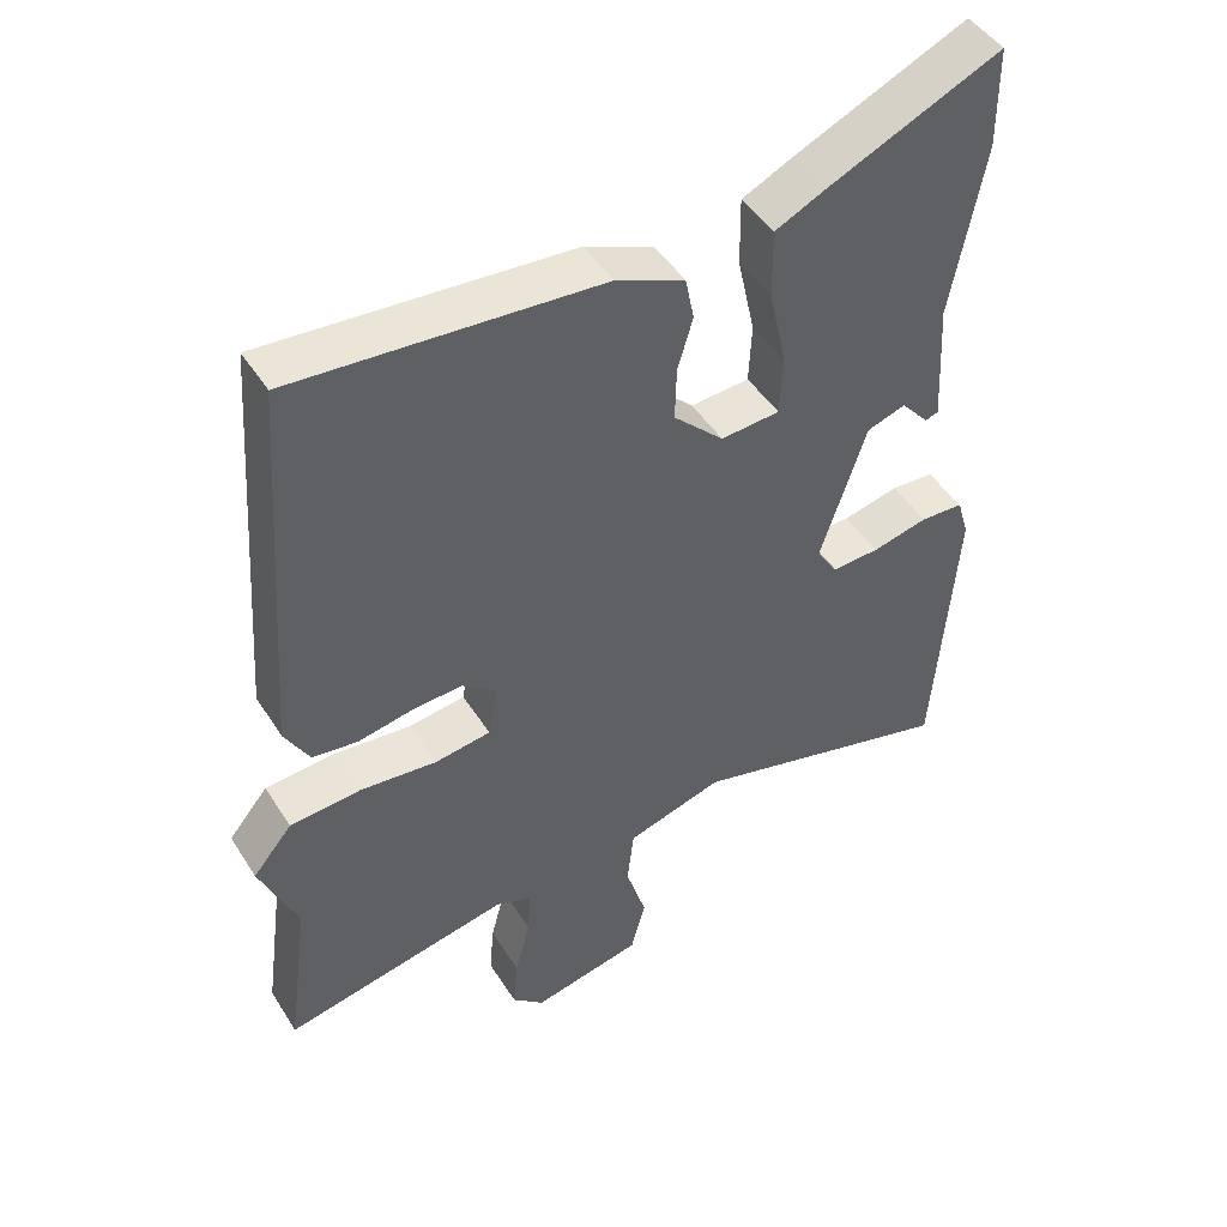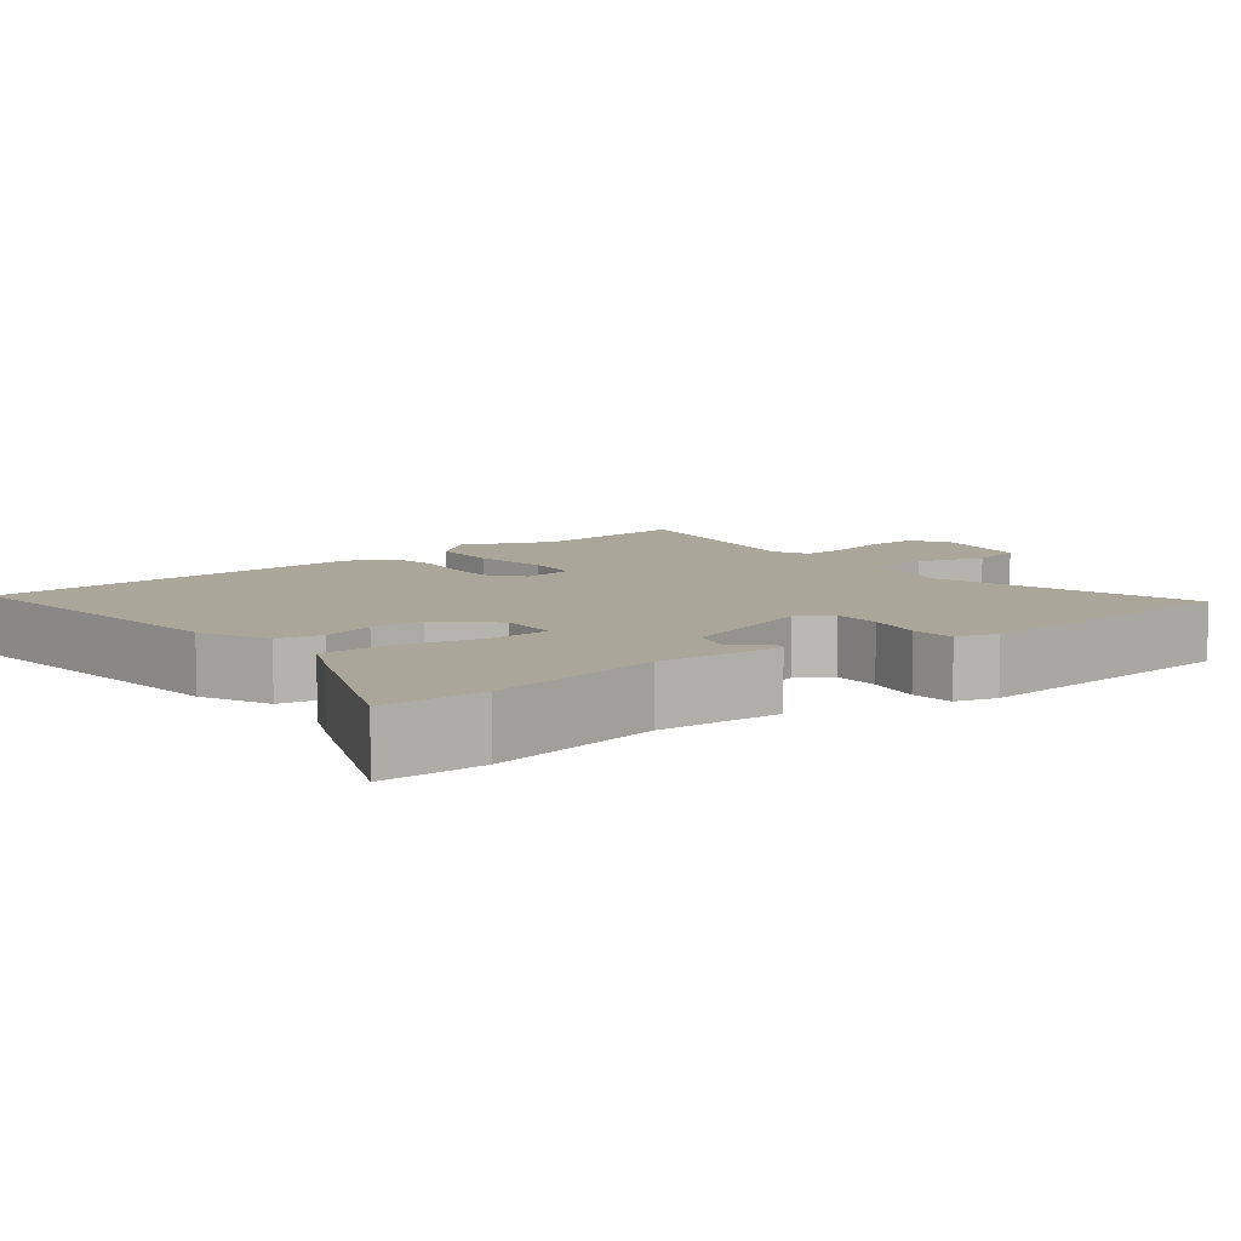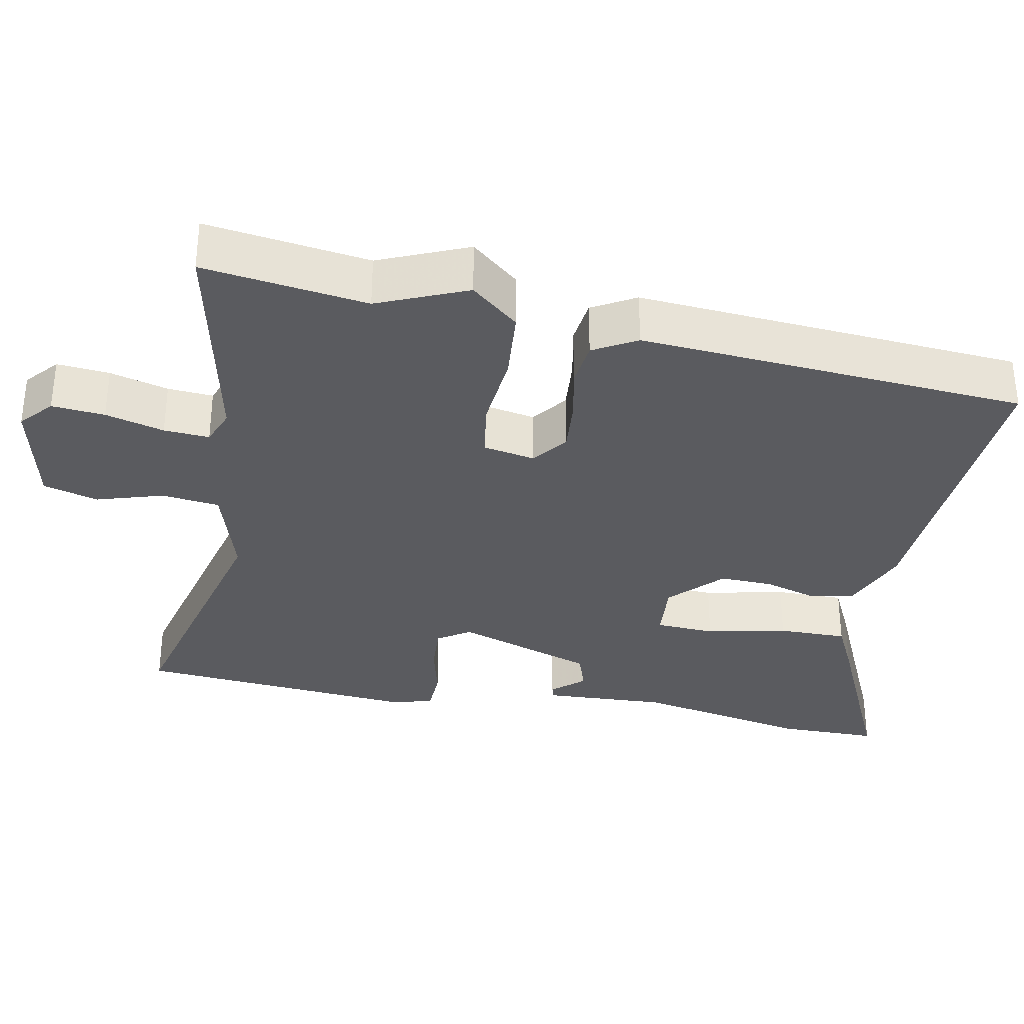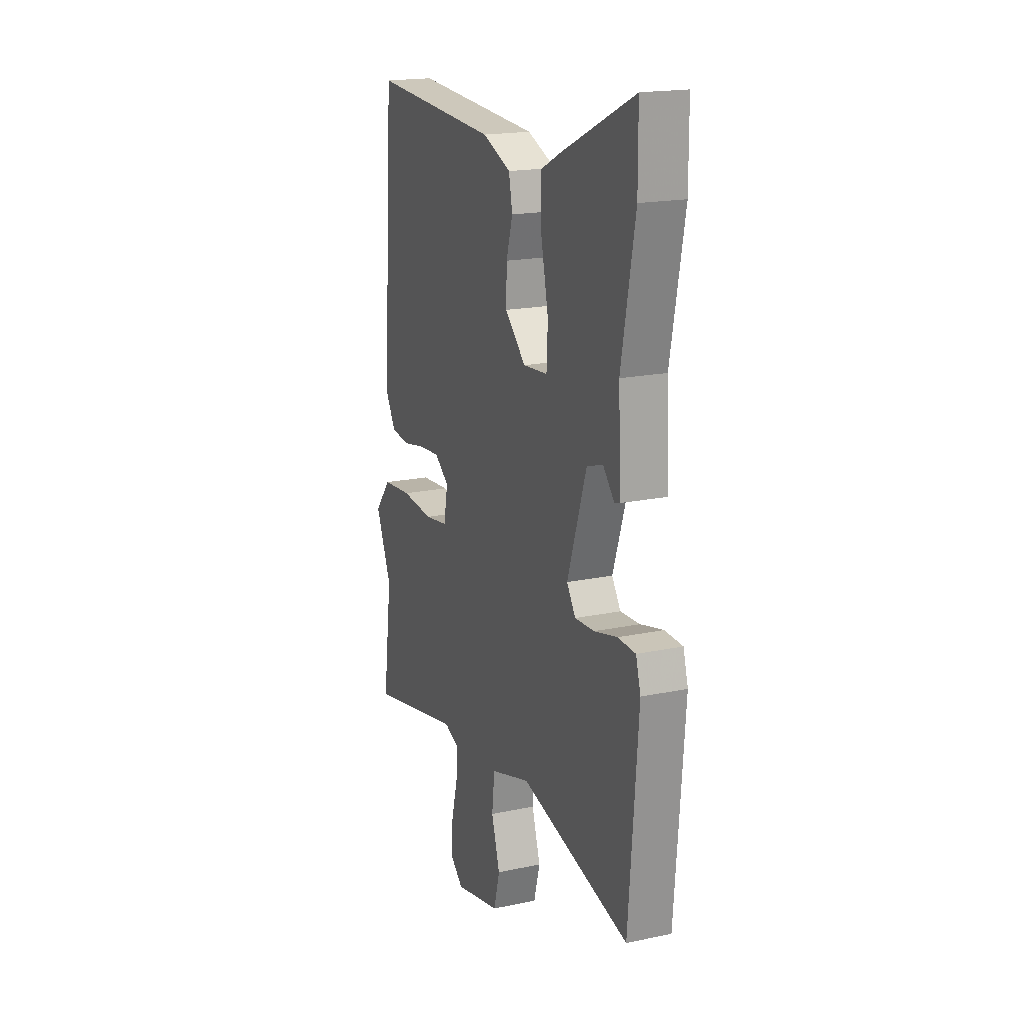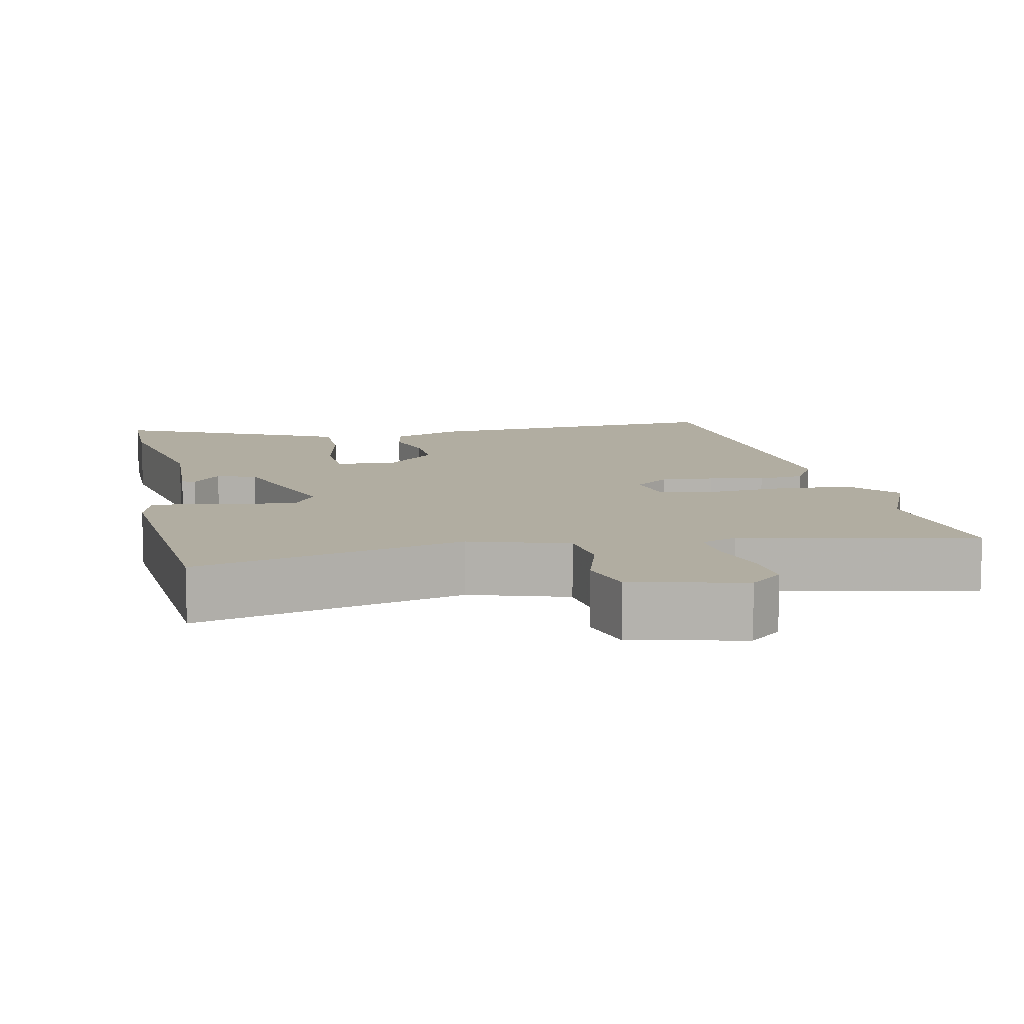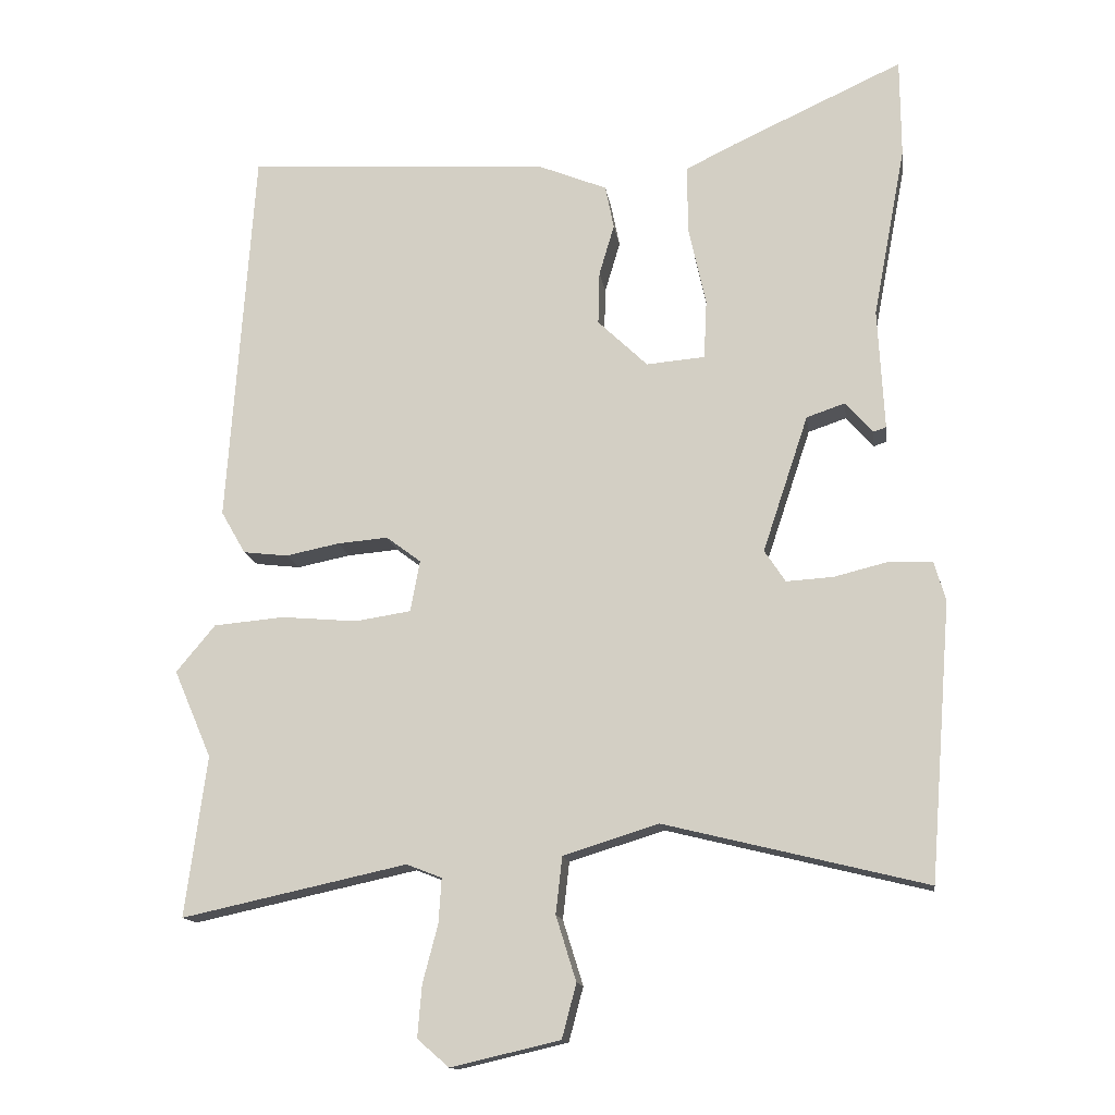
<metadata>
{"format":"obj","ext":"obj","renderer":"f3d","projection":"perspective","resolution":1024,"background":"white","views":[{"elev":46.1,"azim":-30.5,"up":"+Z"},{"elev":7.8,"azim":50.7,"up":"+Y"},{"elev":-33.4,"azim":-101.2,"up":"+Y"},{"elev":18.5,"azim":67.8,"up":"+Z"},{"elev":10.3,"azim":167.9,"up":"+Y"},{"elev":-14.0,"azim":8.1,"up":"+Z"}]}
</metadata>
<code>
v 0.499 0.07 0.598
v 0.5 0.07 0.461
v 0.455 0.07 0.224
v 0.464 0.07 0.056
v 0.446 0.07 0.05
v 0.408 0.07 0.093
v 0.355 0.07 0.075
v 0.292 0.07 -0.114
v 0.321 0.07 -0.158
v 0.386 0.07 -0.154
v 0.462 0.07 -0.135
v 0.521 0.07 -0.137
v 0.537 0.07 -0.192
v 0.507 0.07 -0.576
v 0.144 0.07 -0.487
v 0.012 0.07 -0.528
v 0.003 0.07 -0.607
v 0.031 0.07 -0.697
v 0.011 0.07 -0.772
v -0.14 0.07 -0.807
v -0.184 0.07 -0.769
v -0.178 0.07 -0.697
v -0.157 0.07 -0.617
v -0.153 0.07 -0.555
v -0.202 0.07 -0.536
v -0.514 0.07 -0.604
v -0.484 0.07 -0.381
v -0.536 0.07 -0.26
v -0.482 0.07 -0.195
v -0.385 0.07 -0.186
v -0.279 0.07 -0.195
v -0.202 0.07 -0.183
v -0.189 0.07 -0.112
v -0.237 0.07 -0.076
v -0.307 0.07 -0.082
v -0.381 0.07 -0.097
v -0.443 0.07 -0.09
v -0.477 0.07 -0.031
v -0.44 0.07 0.497
v -0.019 0.07 0.471
v 0.075 0.07 0.433
v 0.087 0.07 0.373
v 0.066 0.07 0.302
v 0.064 0.07 0.229
v 0.133 0.07 0.163
v 0.214 0.07 0.17
v 0.218 0.07 0.251
v 0.194 0.07 0.361
v 0.193 0.07 0.455
v 0.262 0.07 0.489
v 0.499 0 0.598
v 0.5 0 0.461
v 0.455 0 0.224
v 0.464 0 0.056
v 0.446 0 0.05
v 0.408 0 0.093
v 0.355 0 0.075
v 0.292 0 -0.114
v 0.321 0 -0.158
v 0.386 0 -0.154
v 0.462 0 -0.135
v 0.521 0 -0.137
v 0.537 0 -0.192
v 0.507 0 -0.576
v 0.144 0 -0.487
v 0.012 0 -0.528
v 0.003 0 -0.607
v 0.031 0 -0.697
v 0.011 0 -0.772
v -0.14 0 -0.807
v -0.184 0 -0.769
v -0.178 0 -0.697
v -0.157 0 -0.617
v -0.153 0 -0.555
v -0.202 0 -0.536
v -0.514 0 -0.604
v -0.484 0 -0.381
v -0.536 0 -0.26
v -0.482 0 -0.195
v -0.385 0 -0.186
v -0.279 0 -0.195
v -0.202 0 -0.183
v -0.189 0 -0.112
v -0.237 0 -0.076
v -0.307 0 -0.082
v -0.381 0 -0.097
v -0.443 0 -0.09
v -0.477 0 -0.031
v -0.44 0 0.497
v -0.019 0 0.471
v 0.075 0 0.433
v 0.087 0 0.373
v 0.066 0 0.302
v 0.064 0 0.229
v 0.133 0 0.163
v 0.214 0 0.17
v 0.218 0 0.251
v 0.194 0 0.361
v 0.193 0 0.455
v 0.262 0 0.489
f 1 2 3
f 50 1 3
f 49 50 3
f 48 49 3
f 47 48 3
f 46 47 3
f 41 42 43
f 40 41 43
f 39 40 43
f 38 39 43
f 37 38 43
f 36 37 43
f 35 36 43
f 34 35 43 44
f 33 34 44 45
f 29 30 31
f 28 29 31
f 27 28 31
f 27 31 32
f 26 27 32
f 25 26 32
f 33 45 46
f 32 33 46
f 25 32 46
f 24 25 46
f 21 22 23
f 20 21 23
f 19 20 23
f 18 19 23
f 17 18 23
f 13 14 15
f 12 13 15
f 11 12 15
f 10 11 15
f 9 10 15 16
f 8 9 16
f 7 8 16
f 3 4 5 6
f 3 6 7
f 46 3 7
f 24 46 7 16
f 16 17 23 24
f 53 52 51
f 53 51 100
f 53 100 99
f 53 99 98
f 53 98 97
f 53 97 96
f 93 92 91
f 93 91 90
f 93 90 89
f 93 89 88
f 93 88 87
f 93 87 86
f 93 86 85
f 94 93 85 84
f 95 94 84 83
f 81 80 79
f 81 79 78
f 81 78 77
f 82 81 77
f 82 77 76
f 82 76 75
f 96 95 83
f 96 83 82
f 96 82 75
f 96 75 74
f 73 72 71
f 73 71 70
f 73 70 69
f 73 69 68
f 73 68 67
f 65 64 63
f 65 63 62
f 65 62 61
f 65 61 60
f 66 65 60 59
f 66 59 58
f 66 58 57
f 56 55 54 53
f 57 56 53
f 57 53 96
f 66 57 96 74
f 74 73 67 66
f 1 51 52 2
f 2 52 53 3
f 3 53 54 4
f 4 54 55 5
f 5 55 56 6
f 6 56 57 7
f 7 57 58 8
f 8 58 59 9
f 9 59 60 10
f 10 60 61 11
f 11 61 62 12
f 12 62 63 13
f 13 63 64 14
f 14 64 65 15
f 15 65 66 16
f 16 66 67 17
f 17 67 68 18
f 18 68 69 19
f 19 69 70 20
f 20 70 71 21
f 21 71 72 22
f 22 72 73 23
f 23 73 74 24
f 24 74 75 25
f 25 75 76 26
f 26 76 77 27
f 27 77 78 28
f 28 78 79 29
f 29 79 80 30
f 30 80 81 31
f 31 81 82 32
f 32 82 83 33
f 33 83 84 34
f 34 84 85 35
f 35 85 86 36
f 36 86 87 37
f 37 87 88 38
f 38 88 89 39
f 39 89 90 40
f 40 90 91 41
f 41 91 92 42
f 42 92 93 43
f 43 93 94 44
f 44 94 95 45
f 45 95 96 46
f 46 96 97 47
f 47 97 98 48
f 48 98 99 49
f 49 99 100 50
f 50 100 51 1

</code>
